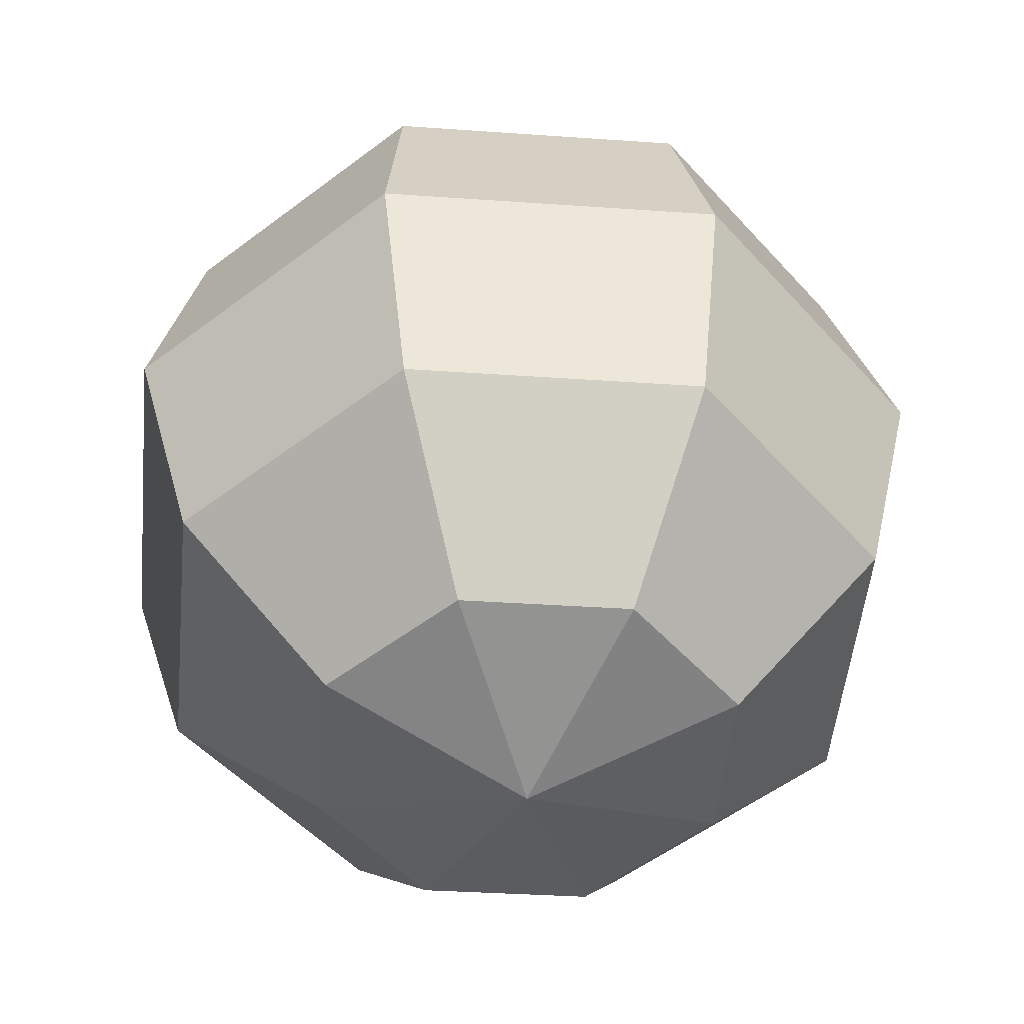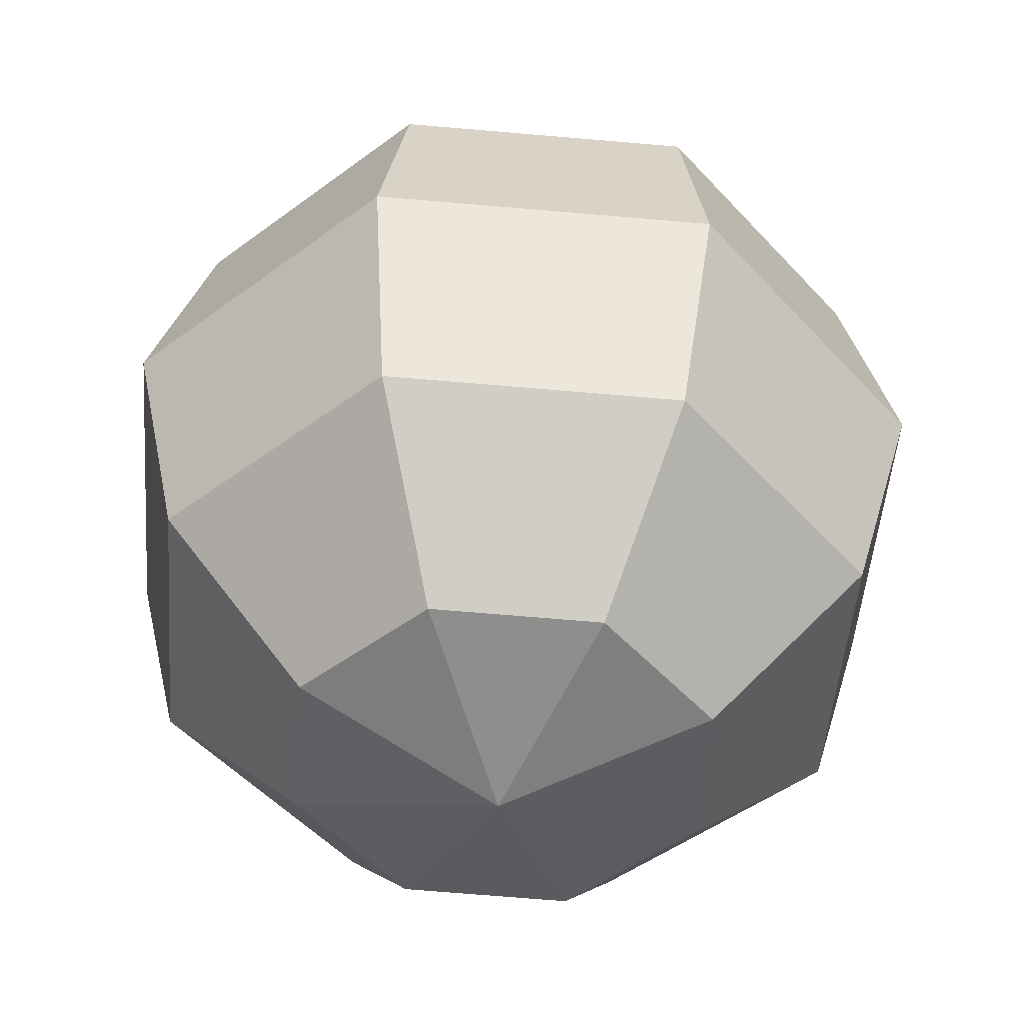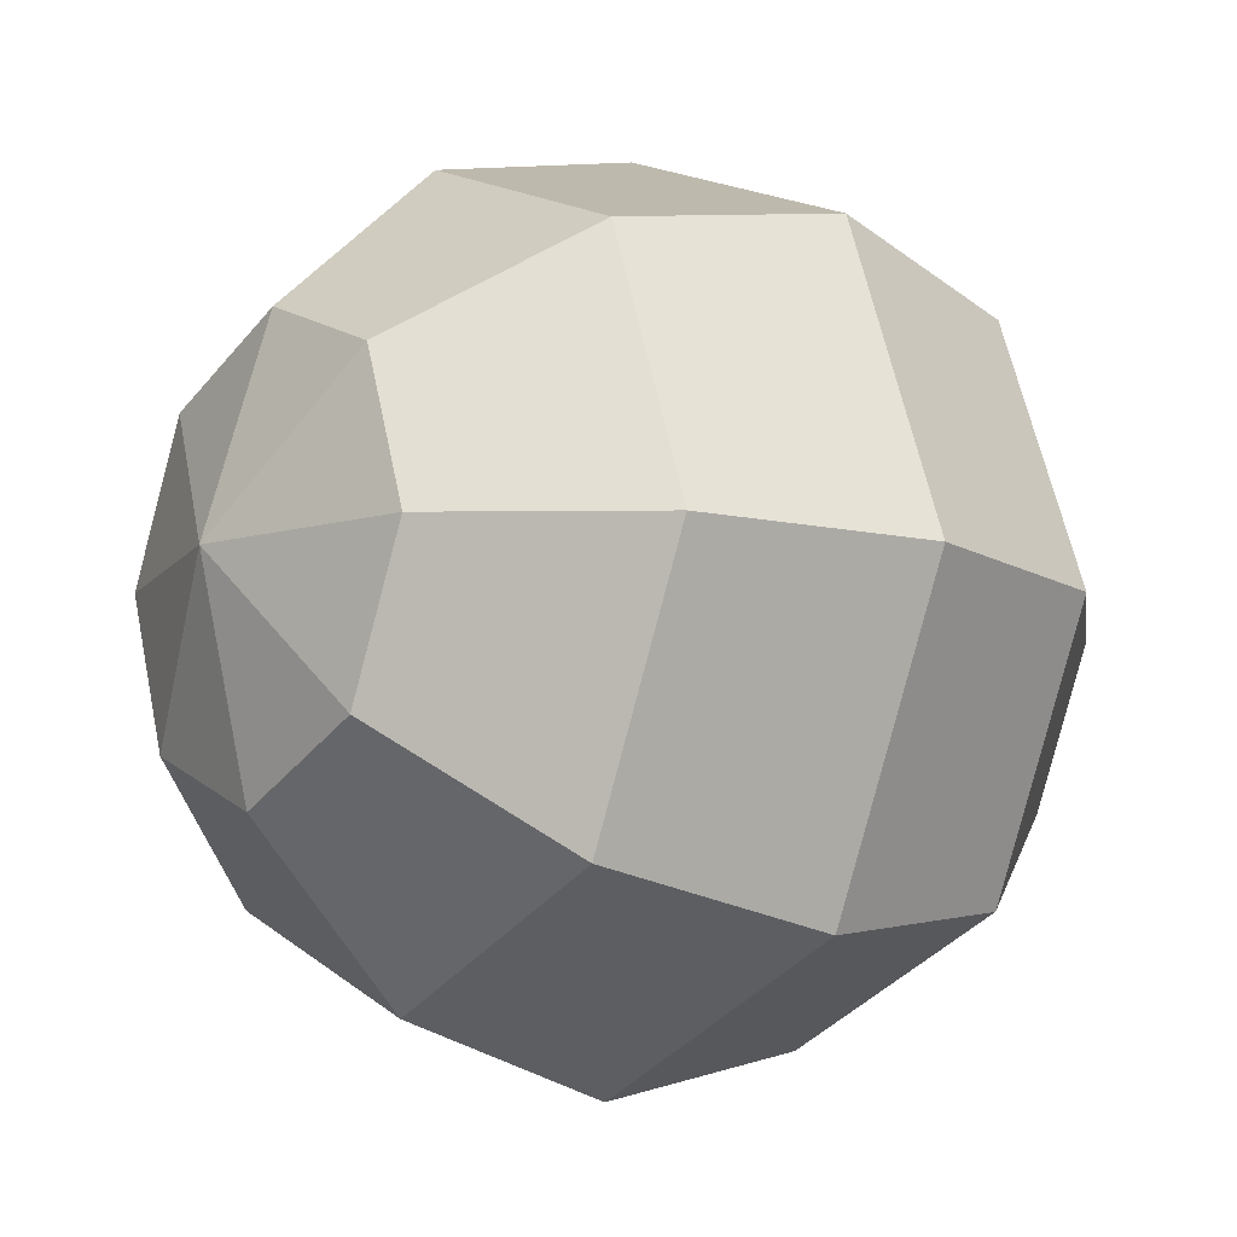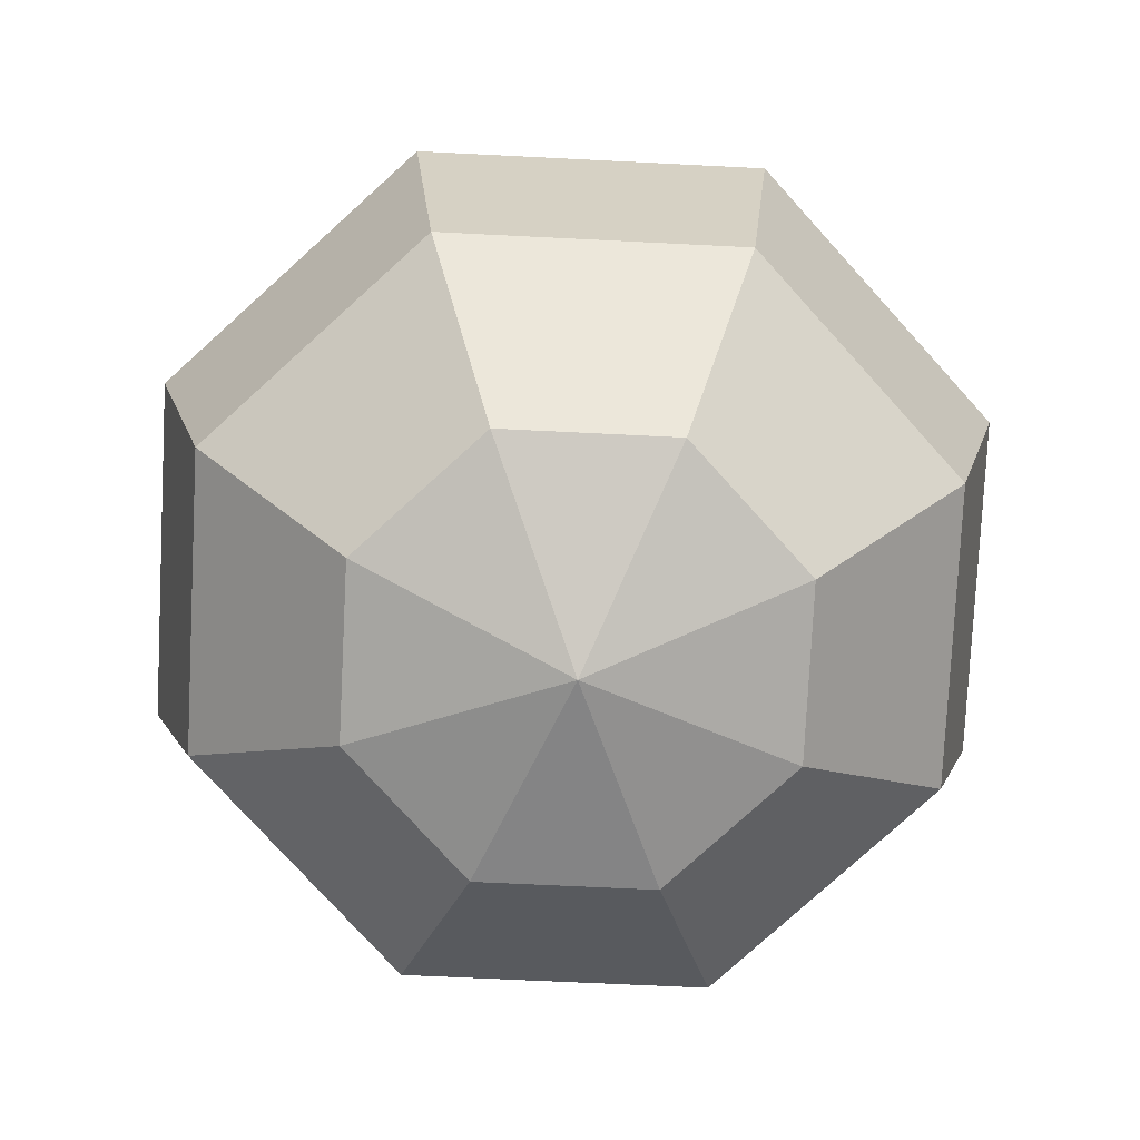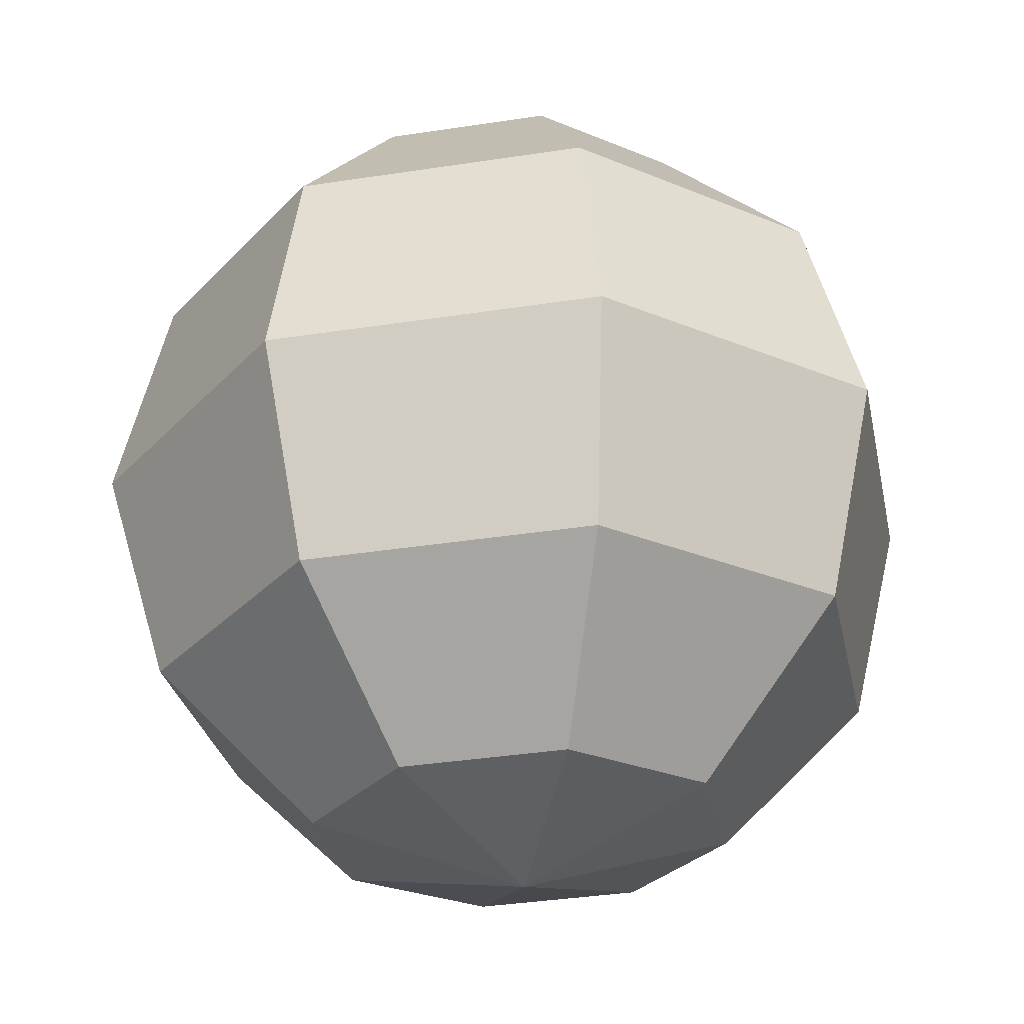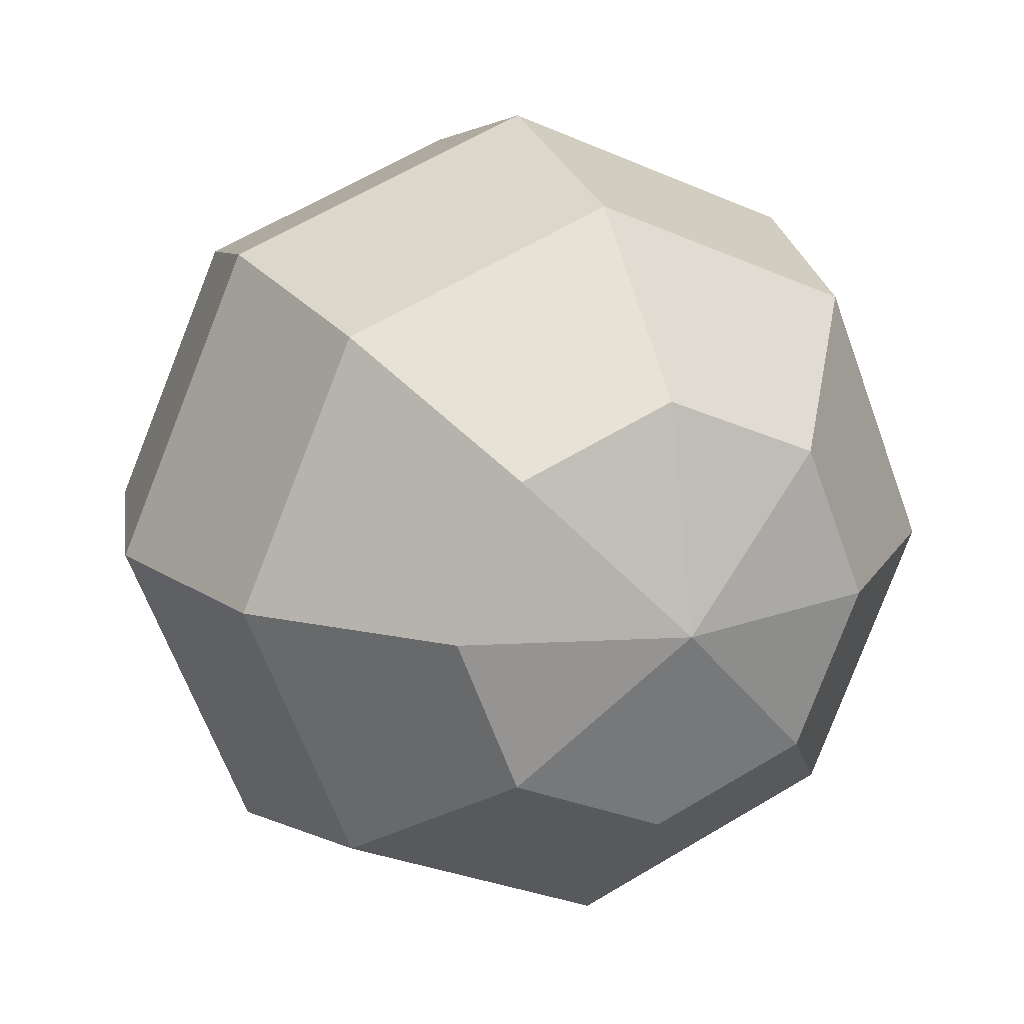
<metadata>
{"format":"obj","ext":"obj","renderer":"f3d","projection":"perspective","resolution":1024,"background":"white","views":[{"elev":-49.6,"azim":106.9,"up":"+Y"},{"elev":-47.9,"azim":-117.0,"up":"+Y"},{"elev":-10.2,"azim":-127.0,"up":"+Z"},{"elev":-75.9,"azim":154.6,"up":"+Y"},{"elev":-27.5,"azim":123.6,"up":"+Y"},{"elev":15.2,"azim":-23.2,"up":"+Z"}]}
</metadata>
<code>
v 58.91 -142.2 -63.91
v 0 -141.3 -88.3
v -58.91 -142.2 -63.91
v -83.31 -144.2 -5.036
v -58.91 -146.3 53.84
v 0 -147.1 78.22
v 58.91 -146.3 53.84
v 83.31 -144.2 -5.036
v 102 -79.7 -104.9
v 0 -78.22 -147.1
v -102 -79.7 -104.9
v -144.3 -83.26 -2.908
v -102 -86.82 99.07
v 0 -88.3 141.3
v 102 -86.82 99.07
v 144.3 -83.26 -2.908
v 117.8 4.112 -117.7
v 0 5.815 -166.5
v -117.8 4.112 -117.7
v -166.6 0 0
v -117.8 -4.112 117.7
v 0 -5.815 166.5
v 117.8 -4.112 117.7
v 166.6 0 0
v 102 86.82 -99.07
v 0 88.3 -141.3
v -102 86.82 -99.07
v -144.3 83.26 2.908
v -102 79.7 104.9
v 0 78.22 147.1
v 102 79.7 104.9
v 144.3 83.26 2.908
v 58.91 146.3 -53.84
v 0 147.1 -78.22
v -58.91 146.3 -53.84
v -83.31 144.2 5.036
v -58.91 142.2 63.91
v 0 141.3 88.3
v 58.91 142.2 63.91
v 83.31 144.2 5.036
v 0 -166.5 -5.815
v 0 166.5 5.815
f 1 2 10 9
f 2 3 11 10
f 3 4 12 11
f 4 5 13 12
f 5 6 14 13
f 6 7 15 14
f 7 8 16 15
f 8 1 9 16
f 9 10 18 17
f 10 11 19 18
f 11 12 20 19
f 12 13 21 20
f 13 14 22 21
f 14 15 23 22
f 15 16 24 23
f 16 9 17 24
f 17 18 26 25
f 18 19 27 26
f 19 20 28 27
f 20 21 29 28
f 21 22 30 29
f 22 23 31 30
f 23 24 32 31
f 24 17 25 32
f 25 26 34 33
f 26 27 35 34
f 27 28 36 35
f 28 29 37 36
f 29 30 38 37
f 30 31 39 38
f 31 32 40 39
f 32 25 33 40
f 2 1 41
f 3 2 41
f 4 3 41
f 5 4 41
f 6 5 41
f 7 6 41
f 8 7 41
f 1 8 41
f 33 34 42
f 34 35 42
f 35 36 42
f 36 37 42
f 37 38 42
f 38 39 42
f 39 40 42
f 40 33 42

</code>
